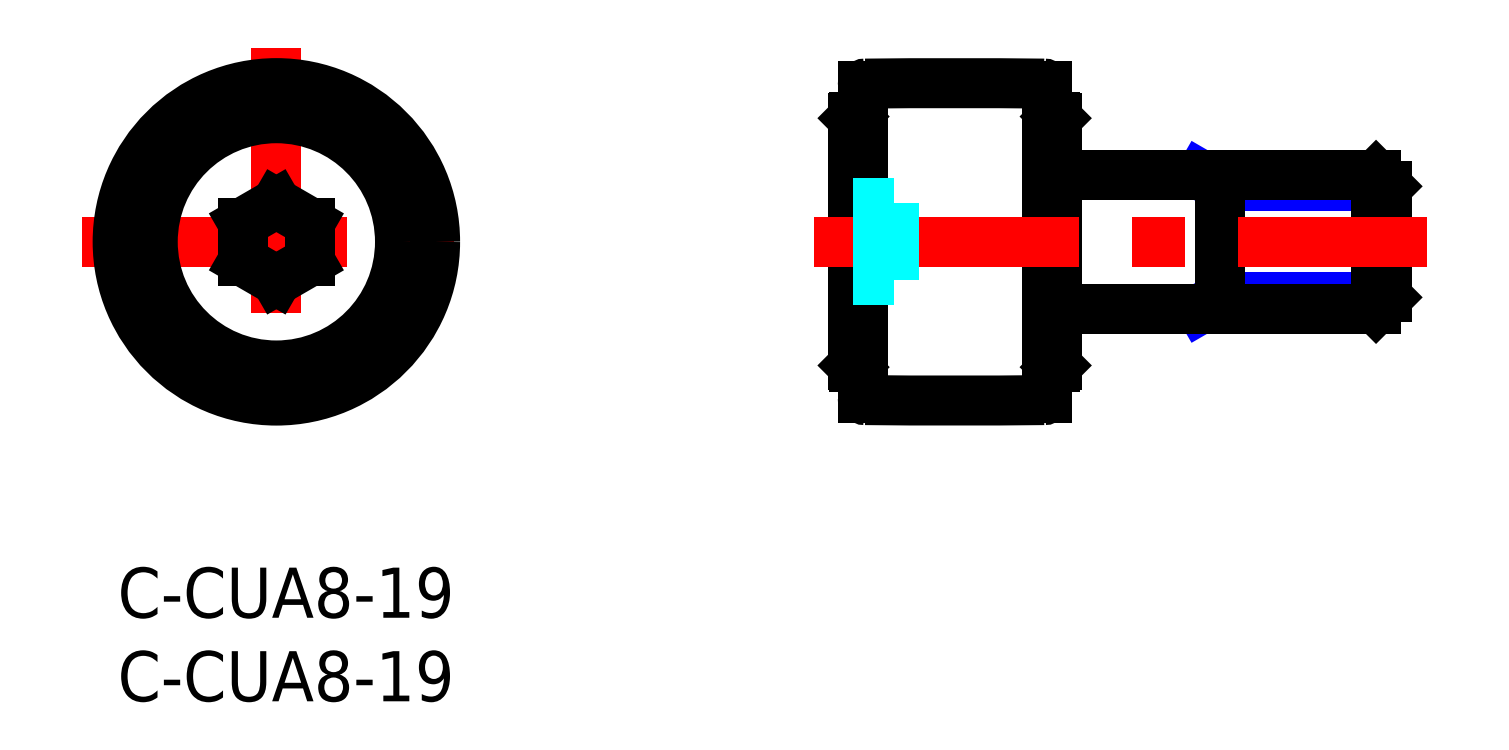
<metadata>
{"format":"dxf","ext":"dxf","renderer":"ezdxf+matplotlib","layout":"modelspace","background":"white","min_lineweight":24,"dpi":150}
</metadata>
<code>
0
SECTION
2
ENTITIES
0
INSERT
8
MSM_CONTINUOUS
2
*U2
10
0
20
0
30
0
0
INSERT
8
MSM_CONTINUOUS
2
*U3
10
0
20
0
30
0
0
LINE
8
MSM_CENTER
10
-2.119
20
19.5
30
0
11
21.12
21
19.5
31
0
0
LINE
8
MSM_CONTINUOUS
10
55.6
20
28.82
30
0
11
55.6
21
10.18
31
0
0
LINE
8
MSM_CONTINUOUS
10
44.6
20
28.82
30
0
11
44.6
21
10.18
31
0
0
LINE
8
MSM_CONTINUOUS
10
56.2
20
26.9
30
0
11
56.2
21
12.1
31
0
0
LINE
8
MSM_CONTINUOUS
10
44
20
26.9
30
0
11
44
21
12.1
31
0
0
LINE
8
MSM_CONTINUOUS
10
56.1
20
27
30
0
11
55.6
21
27
31
0
0
LINE
8
MSM_CONTINUOUS
10
44.1
20
12
30
0
11
44.6
21
12
31
0
0
LINE
8
MSM_CONTINUOUS
10
56.1
20
27
30
0
11
56.2
21
26.9
31
0
0
LINE
8
MSM_CONTINUOUS
10
44.1
20
27
30
0
11
44
21
26.9
31
0
0
LINE
8
MSM_CONTINUOUS
10
44
20
12.1
30
0
11
44.1
21
12
31
0
0
LINE
8
MSM_CONTINUOUS
10
56.1
20
12
30
0
11
56.2
21
12.1
31
0
0
LINE
8
MSM_CONTINUOUS
10
44.1
20
27
30
0
11
44.1
21
12
31
0
0
LINE
8
MSM_CONTINUOUS
10
56.1
20
12
30
0
11
56.1
21
27
31
0
0
LINE
8
MSM_CONTINUOUS
10
44.6
20
27
30
0
11
44.1
21
27
31
0
0
LINE
8
MSM_CONTINUOUS
10
55.6
20
12
30
0
11
56.1
21
12
31
0
0
LINE
8
MSM_NARROW
10
64.82
20
15.5
30
0
11
66
21
16.18
31
0
0
LINE
8
MSM_NARROW
10
66
20
16.18
30
0
11
76
21
16.18
31
0
0
LINE
8
MSM_NARROW
10
66
20
22.82
30
0
11
76
21
22.82
31
0
0
LINE
8
MSM_NARROW
10
64.82
20
23.5
30
0
11
66
21
22.82
31
0
0
LINE
8
MSM_CONTINUOUS
10
75.32
20
15.5
30
0
11
75.32
21
23.5
31
0
0
LINE
8
MSM_CONTINUOUS
10
76
20
22.82
30
0
11
75.32
21
23.5
31
0
0
LINE
8
MSM_CONTINUOUS
10
76
20
16.18
30
0
11
75.32
21
15.5
31
0
0
LINE
8
MSM_CONTINUOUS
10
66
20
23.5
30
0
11
66
21
15.5
31
0
0
LINE
8
MSM_CONTINUOUS
10
56.2
20
15.5
30
0
11
75.32
21
15.5
31
0
0
LINE
8
MSM_CONTINUOUS
10
56.2
20
23.5
30
0
11
75.32
21
23.5
31
0
0
LINE
8
MSM_CONTINUOUS
10
76
20
16.18
30
0
11
76
21
22.82
31
0
0
LINE
8
MSM_CENTER
10
9.5
20
31.12
30
0
11
9.5
21
7.881
31
0
0
CIRCLE
8
MSM_CONTINUOUS
10
9.5
20
19.5
30
0
40
9.5
0
CIRCLE
8
MSM_CONTINUOUS
10
9.5
20
19.5
30
0
40
7.5
0
CIRCLE
8
MSM_CONTINUOUS
10
9.5
20
19.5
30
0
40
7.4
0
LINE
8
MSM_CENTER
10
41.67
20
19.5
30
0
11
78.39
21
19.5
31
0
0
ARC
8
MSM_CONTINUOUS
10
50.1
20
-471
30
0
40
500
50
89.39
51
90.61
0
ARC
8
MSM_CONTINUOUS
10
44.75
20
28.82
30
0
40
0.15
50
90.61
51
180
0
ARC
8
MSM_CONTINUOUS
10
55.45
20
28.82
30
0
40
0.15
50
0
51
89.39
0
ARC
8
MSM_CONTINUOUS
10
50.1
20
510
30
0
40
500
50
269.4
51
270.6
0
ARC
8
MSM_CONTINUOUS
10
44.75
20
10.18
30
0
40
0.15
50
180
51
269.4
0
ARC
8
MSM_CONTINUOUS
10
55.45
20
10.18
30
0
40
0.15
50
270.6
51
0
0
LINE
8
MSM_CONTINUOUS
10
7.5
20
20.65
30
0
11
7.5
21
18.35
31
0
0
LINE
8
MSM_CONTINUOUS
10
7.5
20
18.35
30
0
11
9.5
21
17.19
31
0
0
LINE
8
MSM_CONTINUOUS
10
9.5
20
17.19
30
0
11
11.5
21
18.35
31
0
0
LINE
8
MSM_CONTINUOUS
10
11.5
20
18.35
30
0
11
11.5
21
20.65
31
0
0
LINE
8
MSM_CONTINUOUS
10
11.5
20
20.65
30
0
11
9.5
21
21.81
31
0
0
LINE
8
MSM_CONTINUOUS
10
9.5
20
21.81
30
0
11
7.5
21
20.65
31
0
0
LINE
8
MSM_DASHED
10
44
20
18.35
30
0
11
46.5
21
18.35
31
0
0
LINE
8
MSM_DASHED
10
44
20
17.19
30
0
11
46.5
21
17.19
31
0
0
LINE
8
MSM_DASHED
10
46.5
20
17.19
30
0
11
46.5
21
21.81
31
0
0
LINE
8
MSM_DASHED
10
44
20
20.65
30
0
11
46.5
21
20.65
31
0
0
LINE
8
MSM_DASHED
10
44
20
21.81
30
0
11
46.5
21
21.81
31
0
0
VIEWPORT
8
0
10
143.6
20
100.1
30
0
40
558.7
41
222.2
68
     1
69
     1
0
VIEWPORT
8
MSM_CONTINUOUS
10
128.5
20
97.5
30
0
40
205.6
41
156
68
     2
69
     2
0
ENDSEC
0
EOF

</code>
